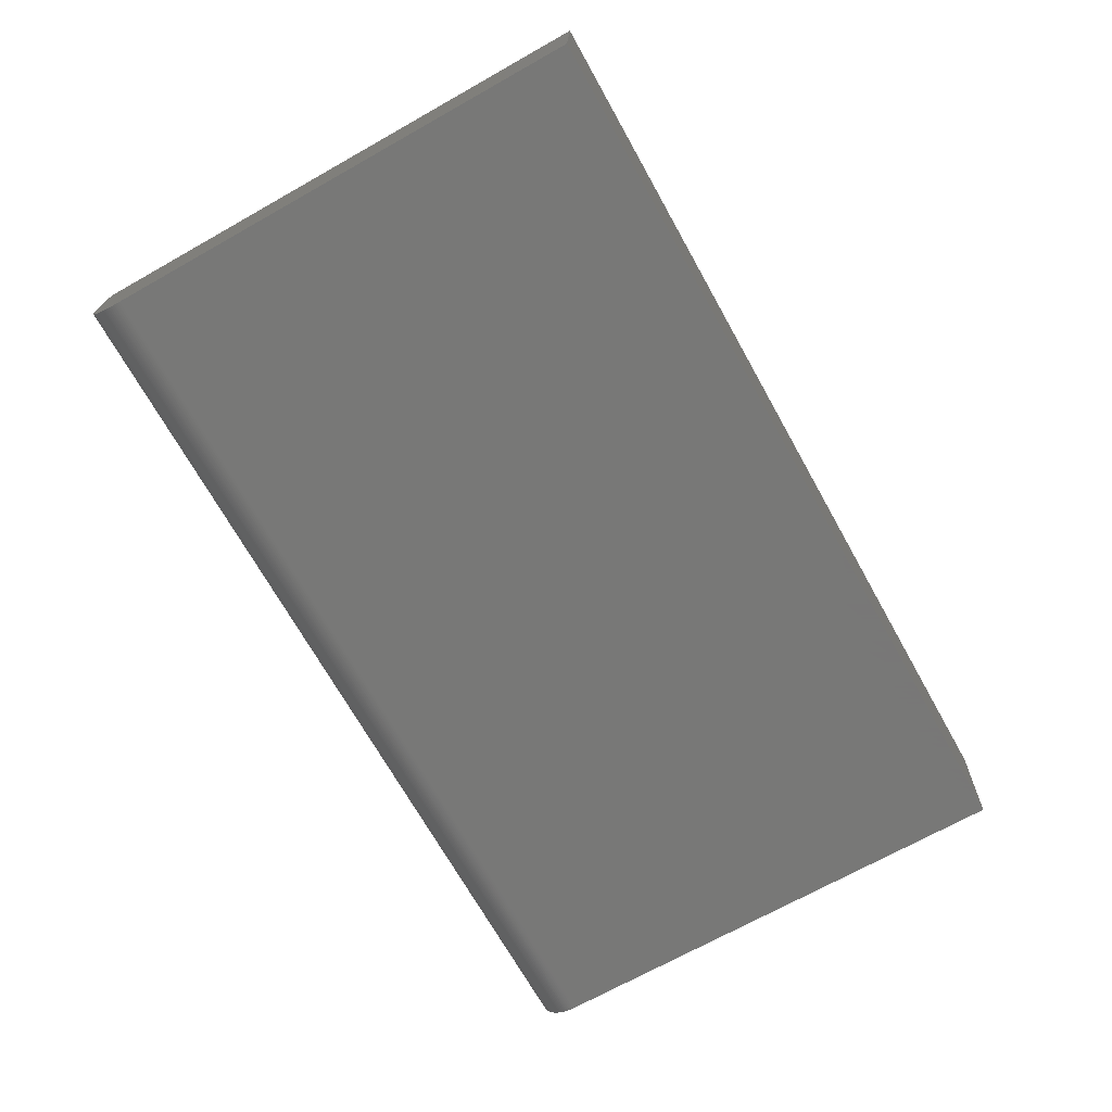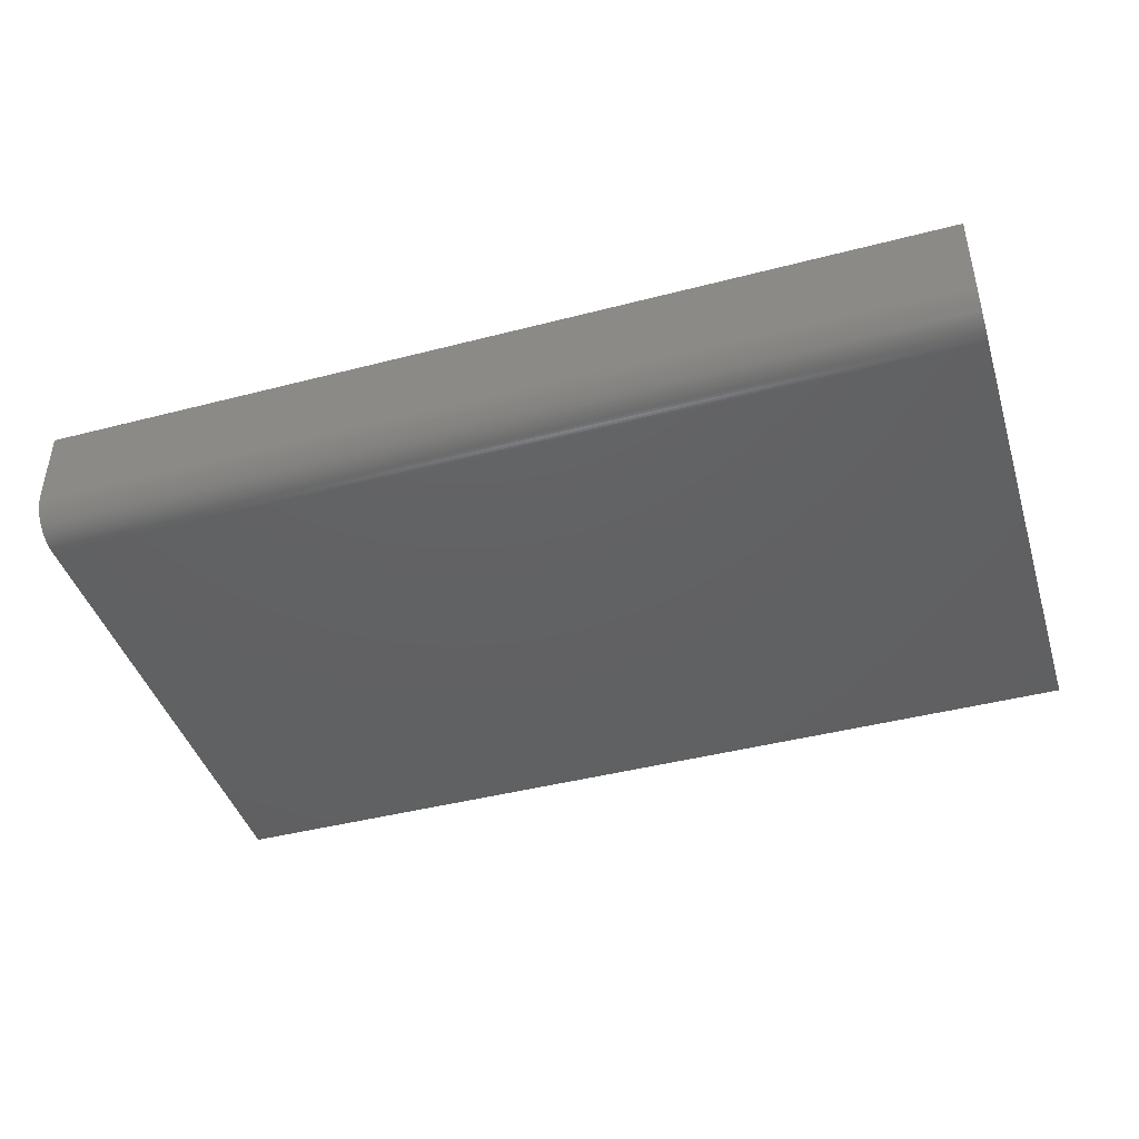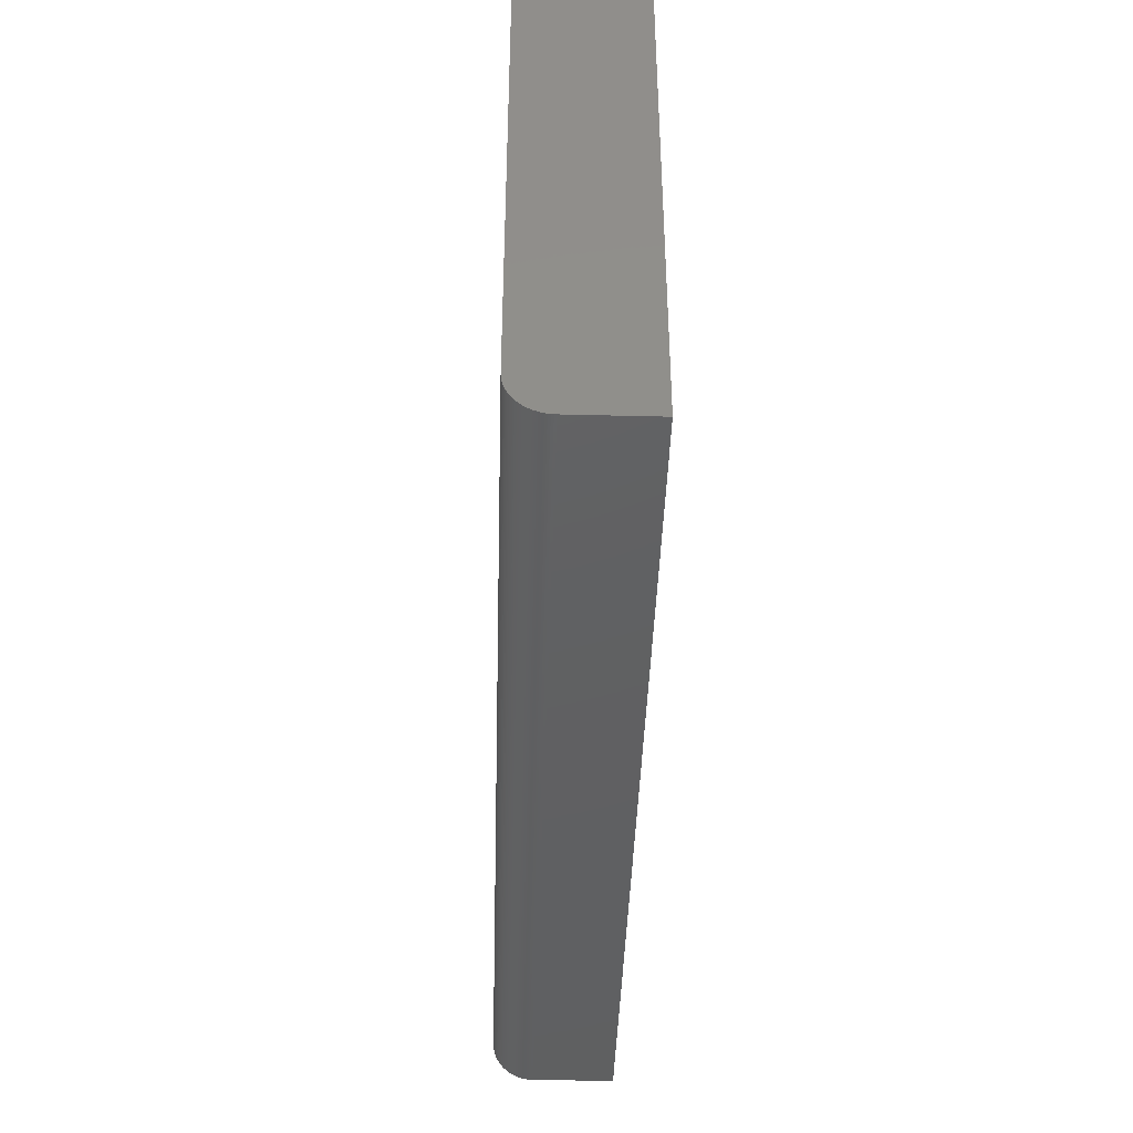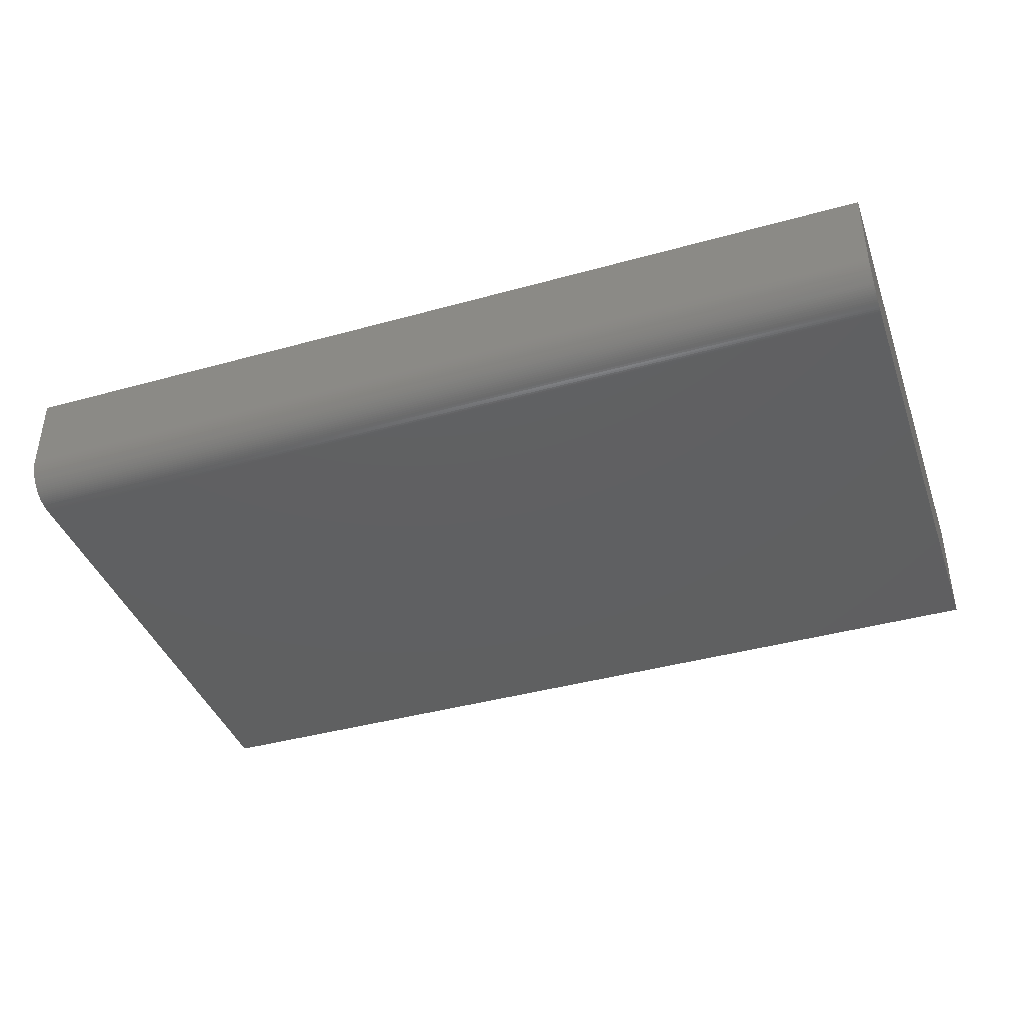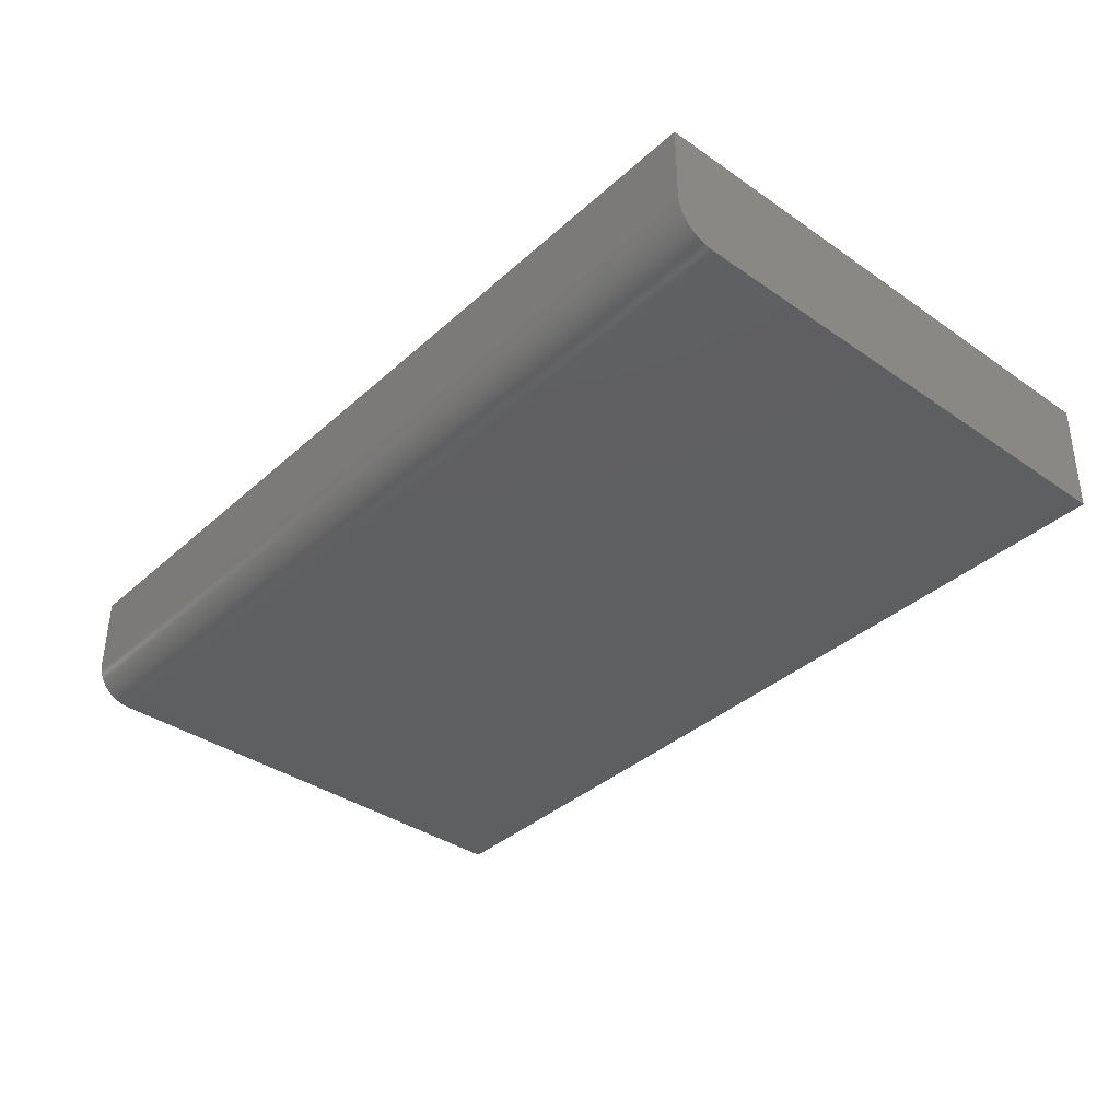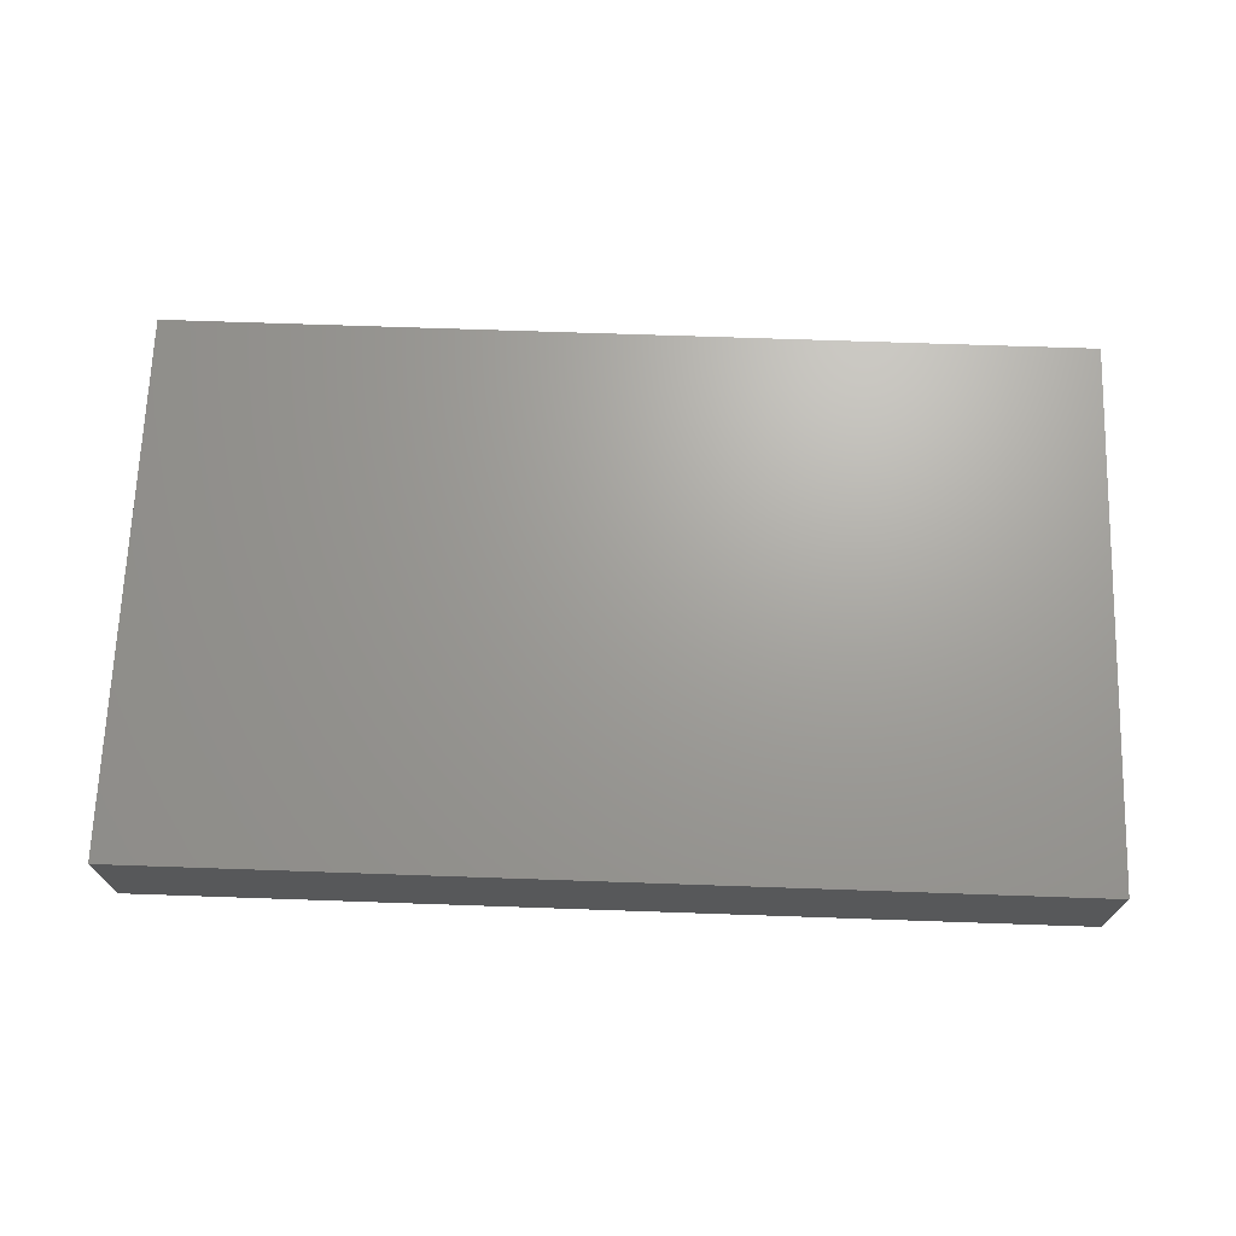
<metadata>
{"format":"stl","ext":"stl","renderer":"f3d","projection":"perspective","resolution":1024,"background":"white","views":[{"elev":-70.4,"azim":-60.7,"up":"+Y"},{"elev":-43.2,"azim":-162.9,"up":"+Y"},{"elev":-42.1,"azim":88.3,"up":"+Z"},{"elev":-40.4,"azim":-161.1,"up":"+Y"},{"elev":-37.6,"azim":-131.4,"up":"+Y"},{"elev":68.5,"azim":2.0,"up":"+Y"}]}
</metadata>
<code>
# stl→obj: 64 verts, 124 faces
v 2.47e+04 -5200 0
v 2.47e+04 -5200 6850
v 2.47e+04 -6700 6800
v 2.47e+04 -6700 500
v 2.47e+04 -6699 472
v 2.47e+04 -6697 444
v 2.47e+04 -6693 416.2
v 2.47e+04 -6687 388.7
v 2.47e+04 -6680 361.6
v 2.47e+04 -6672 334.9
v 2.47e+04 -6662 308.7
v 2.47e+04 -6650 283.1
v 2.47e+04 -6638 258.1
v 2.47e+04 -6623 234
v 2.47e+04 -6608 210.7
v 2.47e+04 -6591 188.3
v 2.47e+04 -6573 166.8
v 2.47e+04 -6554 146.4
v 2.47e+04 -6533 127.2
v 2.47e+04 -6512 109.1
v 2.47e+04 -6489 92.22
v 2.47e+04 -6466 76.64
v 2.47e+04 -6442 62.39
v 2.47e+04 -6417 49.52
v 2.47e+04 -6391 38.06
v 2.47e+04 -6365 28.06
v 2.47e+04 -6338 19.54
v 2.47e+04 -6311 12.54
v 2.47e+04 -6284 7.064
v 2.47e+04 -6256 3.144
v 2.47e+04 -6228 0.7866
v 2.47e+04 -6200 0
v 1.32e+04 -5200 0
v 1.32e+04 -6200 0
v 1.32e+04 -6228 0.7866
v 1.32e+04 -6256 3.144
v 1.32e+04 -6284 7.064
v 1.32e+04 -6311 12.54
v 1.32e+04 -6338 19.54
v 1.32e+04 -6365 28.06
v 1.32e+04 -6391 38.06
v 1.32e+04 -6417 49.52
v 1.32e+04 -6442 62.39
v 1.32e+04 -6466 76.64
v 1.32e+04 -6489 92.22
v 1.32e+04 -6512 109.1
v 1.32e+04 -6533 127.2
v 1.32e+04 -6554 146.4
v 1.32e+04 -6573 166.8
v 1.32e+04 -6591 188.3
v 1.32e+04 -6608 210.7
v 1.32e+04 -6623 234
v 1.32e+04 -6638 258.1
v 1.32e+04 -6650 283.1
v 1.32e+04 -6662 308.7
v 1.32e+04 -6672 334.9
v 1.32e+04 -6680 361.6
v 1.32e+04 -6687 388.7
v 1.32e+04 -6693 416.2
v 1.32e+04 -6697 444
v 1.32e+04 -6699 472
v 1.32e+04 -6700 500
v 1.32e+04 -6700 6800
v 1.32e+04 -5200 6850
f 1 2 3
f 1 3 4
f 1 4 5
f 1 5 6
f 1 6 7
f 1 7 8
f 1 8 9
f 1 9 10
f 1 10 11
f 1 11 12
f 1 12 13
f 1 13 14
f 1 14 15
f 1 15 16
f 1 16 17
f 1 17 18
f 1 18 19
f 1 19 20
f 1 20 21
f 1 21 22
f 1 22 23
f 1 23 24
f 1 24 25
f 1 25 26
f 1 26 27
f 1 27 28
f 1 28 29
f 1 29 30
f 1 30 31
f 1 31 32
f 33 34 35
f 33 35 36
f 33 36 37
f 33 37 38
f 33 38 39
f 33 39 40
f 33 40 41
f 33 41 42
f 33 42 43
f 33 43 44
f 33 44 45
f 33 45 46
f 33 46 47
f 33 47 48
f 33 48 49
f 33 49 50
f 33 50 51
f 33 51 52
f 33 52 53
f 33 53 54
f 33 54 55
f 33 55 56
f 33 56 57
f 33 57 58
f 33 58 59
f 33 59 60
f 33 60 61
f 33 61 62
f 33 62 63
f 33 63 64
f 34 33 32
f 32 33 1
f 33 64 1
f 1 64 2
f 3 2 63
f 63 2 64
f 4 62 5
f 5 62 61
f 5 61 6
f 6 61 60
f 6 60 7
f 7 60 59
f 7 59 8
f 8 59 58
f 8 58 9
f 9 58 57
f 9 57 10
f 10 57 56
f 10 56 11
f 11 56 55
f 11 55 12
f 12 55 54
f 12 54 13
f 13 54 53
f 13 53 14
f 14 53 52
f 14 52 15
f 15 52 51
f 15 51 16
f 16 51 50
f 16 50 17
f 17 50 49
f 17 49 18
f 18 49 48
f 18 48 19
f 19 48 47
f 19 47 20
f 20 47 46
f 20 46 21
f 21 46 45
f 21 45 22
f 22 45 44
f 22 44 23
f 23 44 43
f 23 43 24
f 24 43 42
f 24 42 25
f 25 42 41
f 25 41 26
f 26 41 40
f 26 40 27
f 27 40 39
f 27 39 28
f 28 39 38
f 28 38 29
f 29 38 37
f 29 37 30
f 30 37 36
f 30 36 31
f 31 36 35
f 31 35 32
f 32 35 34
f 63 62 3
f 3 62 4

</code>
